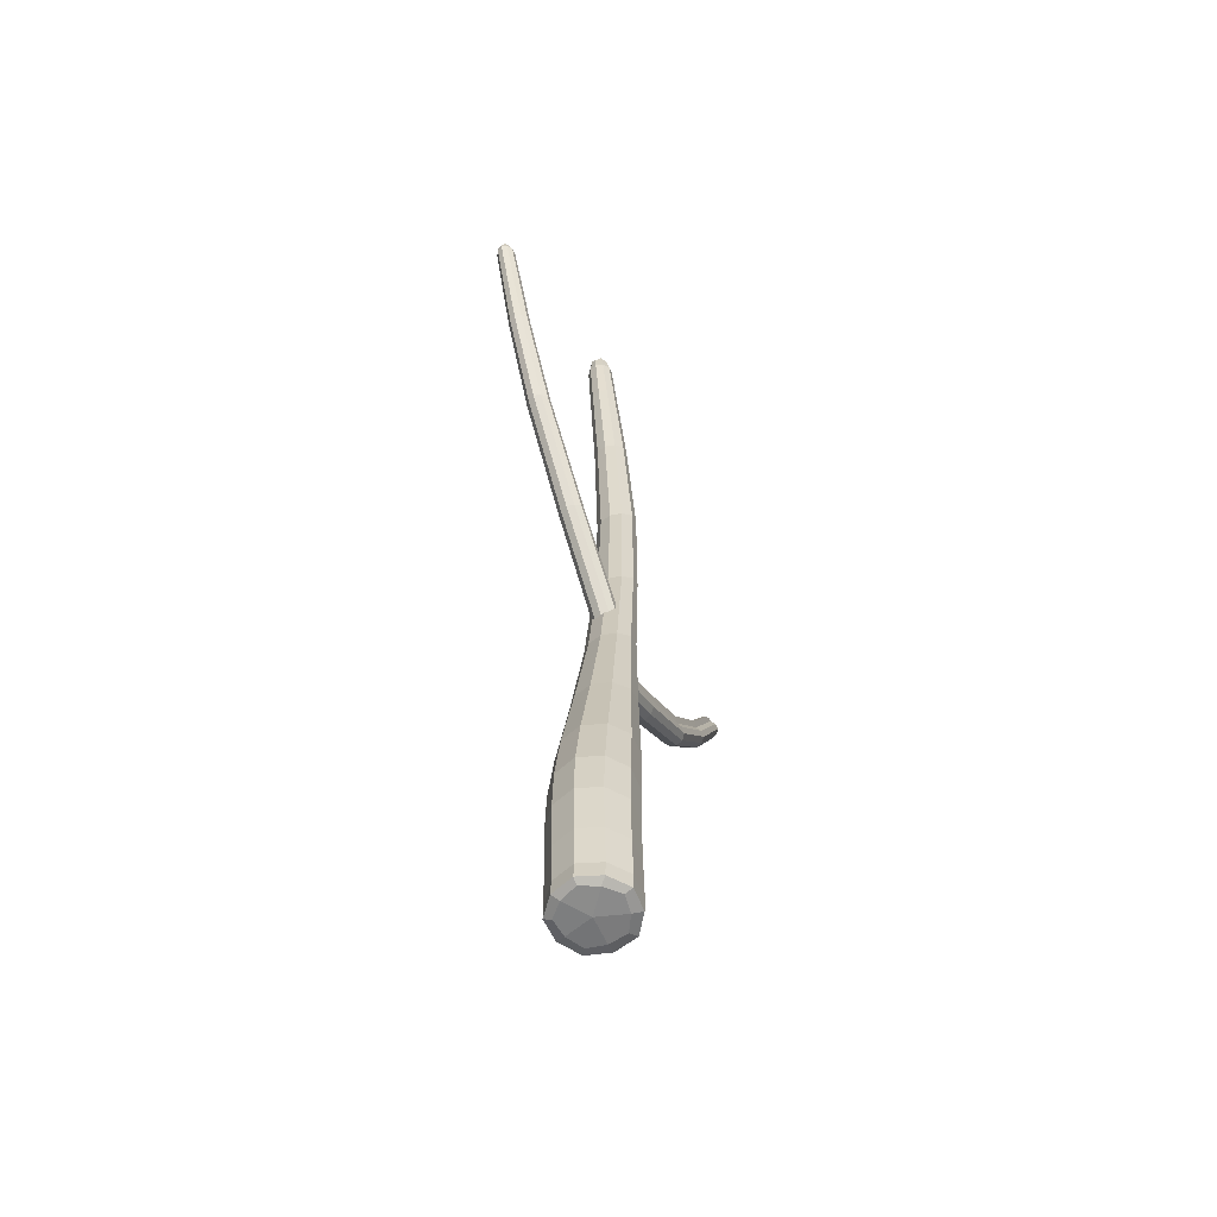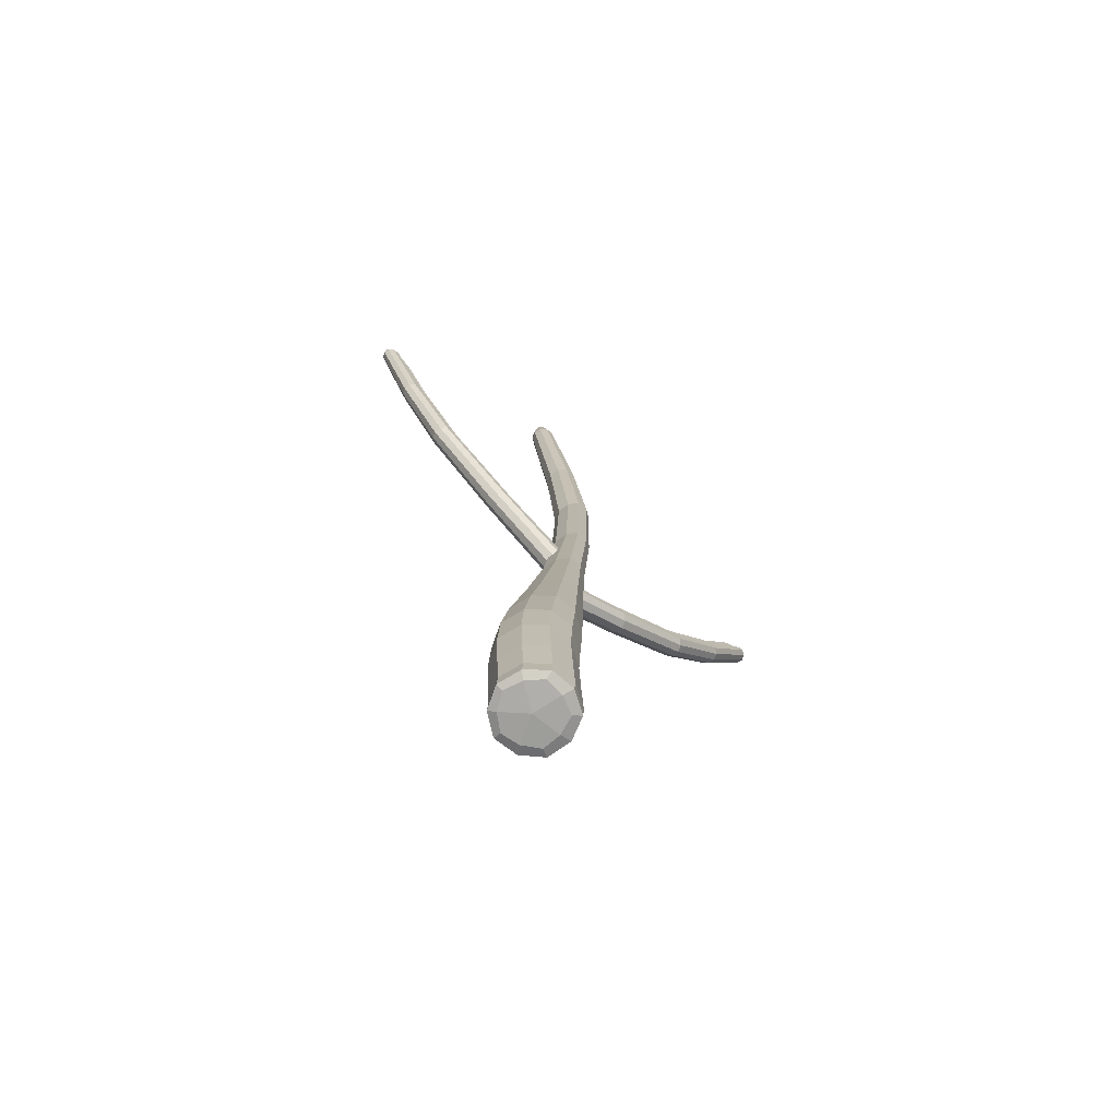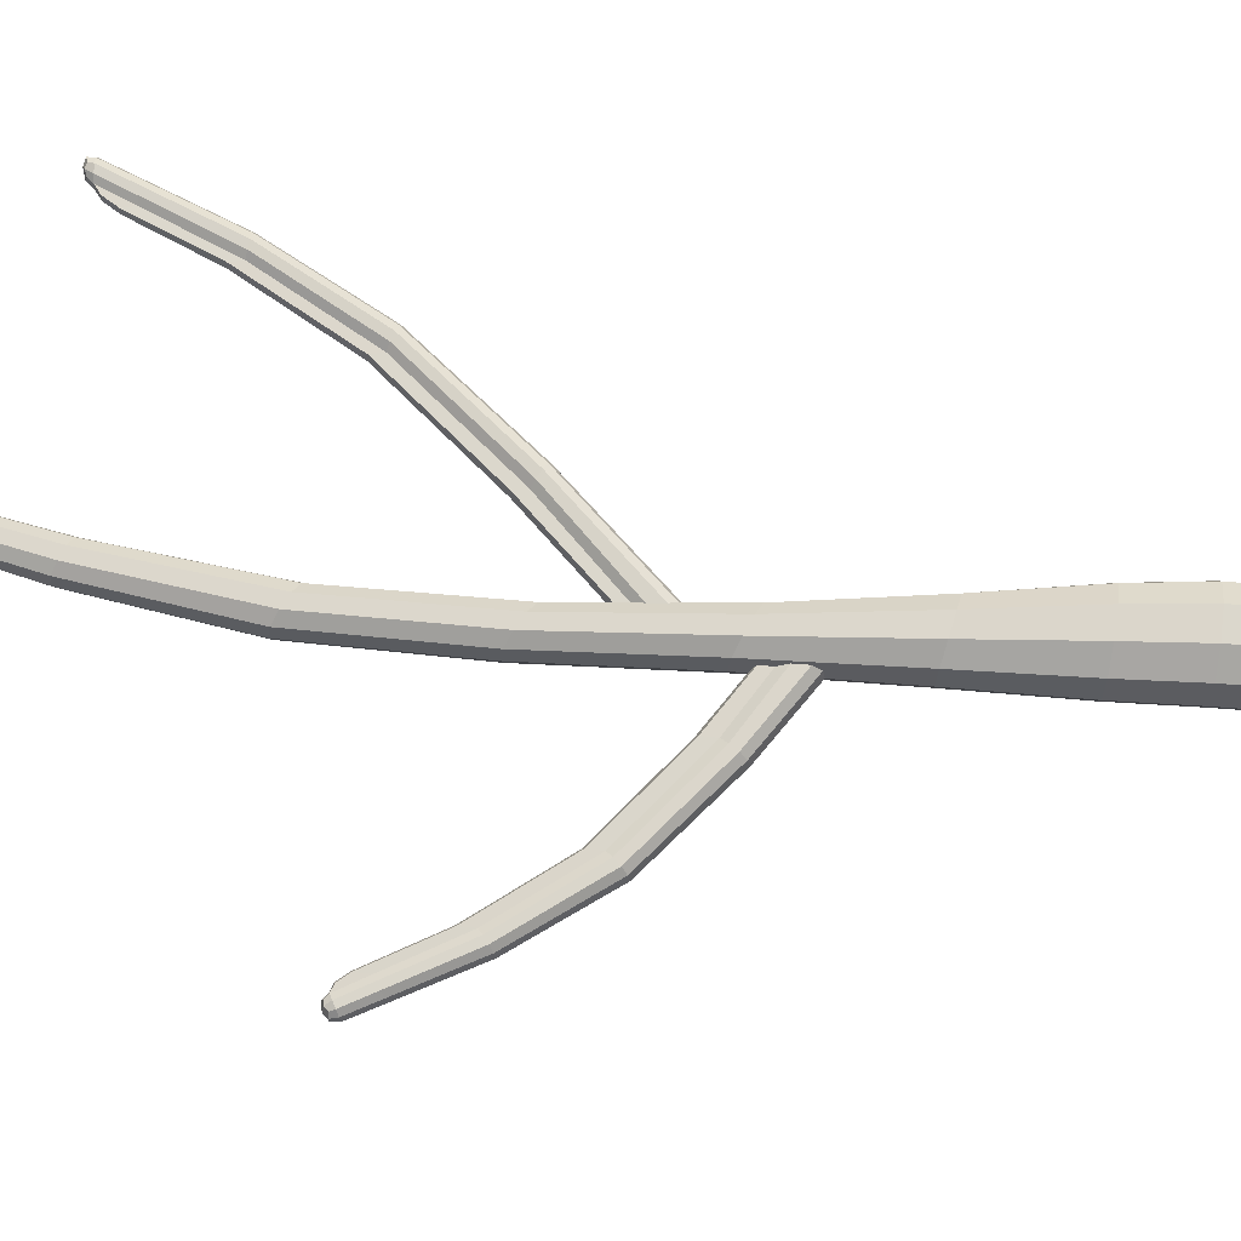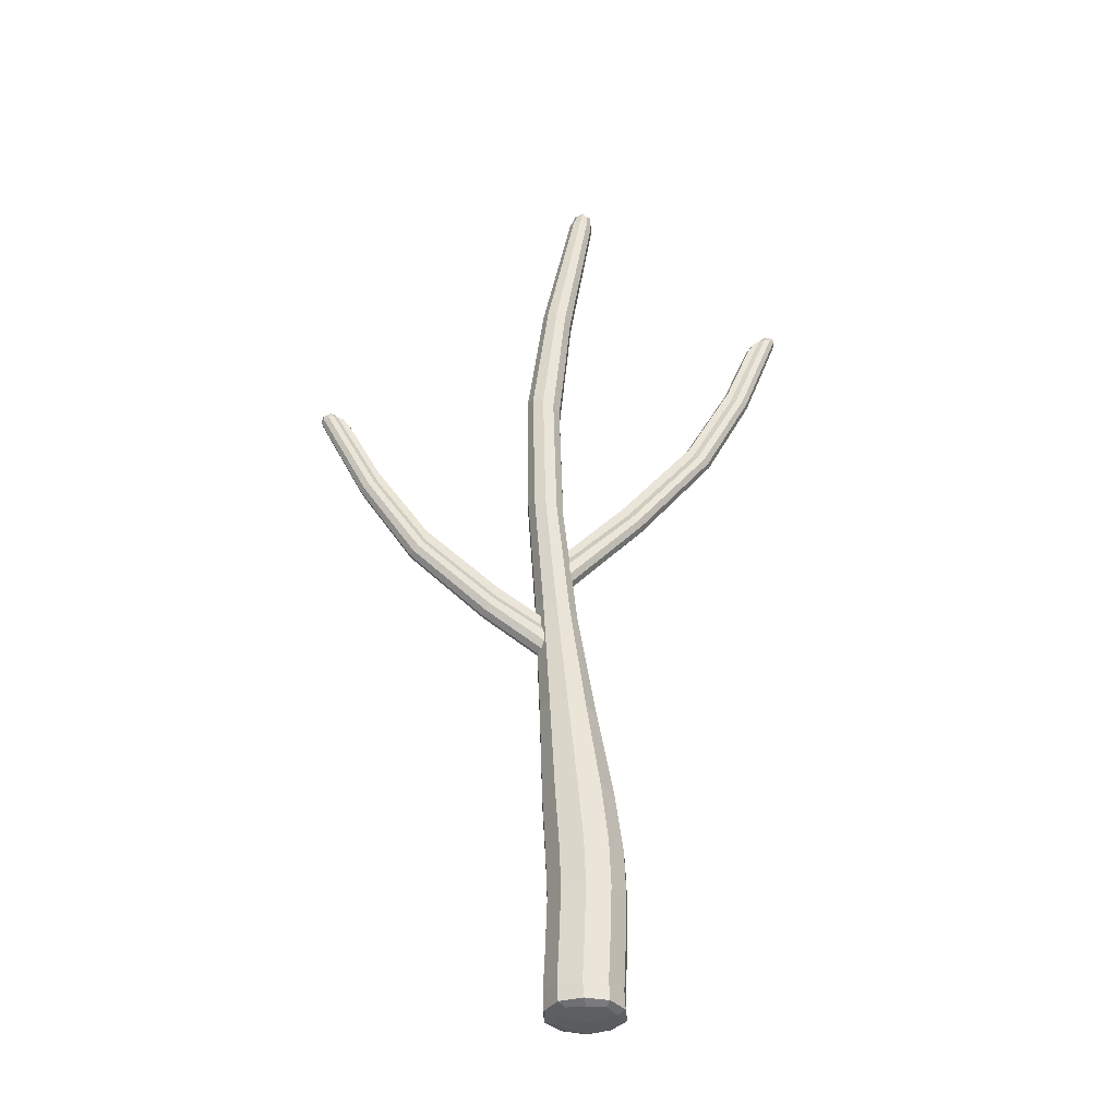
<metadata>
{"format":"obj","ext":"obj","renderer":"f3d","projection":"perspective","resolution":1024,"background":"white","views":[{"elev":-60.3,"azim":115.3,"up":"+Y"},{"elev":-74.2,"azim":142.9,"up":"+Y"},{"elev":73.2,"azim":-83.4,"up":"+Z"},{"elev":-36.7,"azim":-13.8,"up":"+Y"}]}
</metadata>
<code>
o Tree3_Cylinder.010
v -0.07374 0.4341 -0.2341
v 0.0689 2.059 0.1071
v -0.1415 2.098 0.187
v -0.2386 0.4341 0.009879
v -0.2791 2.124 0.002325
v -0.1538 2.101 -0.1917
v 0.02126 0.002381 0.001382
v -0.2843 3.735 -0.1447
v -0.05757 0.4341 0.2421
v 0.2192 0.4341 0.1417
v 0.2092 0.4341 -0.1526
v -0.05957 6.529 -0.01634
v -0.2762 3.731 0.1237
v -0.1436 3.66 -0.09881
v -0.3663 3.779 -0.007197
v -0.1386 3.658 0.06709
v 0.05169 6.675 -0.01966
v 0.09076 6.501 0.02796
v -0.005429 6.519 -0.09836
v -0.000123 6.518 0.06173
v 0.08748 6.501 -0.07098
v 0.2089 1.085 -0.1526
v 0.2189 1.085 0.1417
v -0.05815 1.085 0.2421
v -0.2394 1.085 0.009879
v -0.07433 1.085 -0.2341
v 0.0613 2.06 -0.1269
v 0.2023 0.03635 -0.1526
v 0.2122 0.03635 0.1417
v -0.06456 0.03635 0.2421
v -0.2456 0.03635 0.009879
v -0.08073 0.03635 -0.2341
v -0.6085 2.88 -0.07457
v -1.711 4.247 0.00058
v -0.6111 2.876 0.08024
v -0.6588 2.801 -0.04809
v -0.6604 2.798 0.04758
v -1.789 4.263 -0.001588
v -1.806 4.194 0.03189
v -1.745 4.228 -0.05739
v -1.749 4.226 0.05576
v -1.804 4.195 -0.03804
v -1.5 3.657 -0.04272
v -1.444 3.704 0.06635
v -1.441 3.707 -0.06522
v -1.502 3.656 0.0386
v -0.08189 5.455 -0.08477
v -0.1909 5.498 0.0909
v -0.1975 5.501 -0.121
v -0.07781 5.453 0.0462
v -0.2649 5.527 -0.01245
v 0.1653 0.01087 -0.1141
v 0.1728 0.01087 0.1066
v -0.03483 0.01087 0.1819
v -0.1706 0.01087 0.007755
v -0.04695 0.01087 -0.1752
v -0.0518 2.805 -0.1071
v -0.04608 2.802 0.07986
v -0.2048 2.87 0.1437
v -0.3086 2.914 -0.003833
v -0.214 2.874 -0.1588
v -0.1687 4.565 -0.09409
v -0.1641 4.562 0.0591
v -0.2927 4.626 0.1114
v -0.3768 4.668 -0.009493
v -0.3002 4.63 -0.1365
v -0.3473 3.769 -0.09285
v -0.2066 3.694 -0.1507
v -0.1984 3.69 0.1237
v -0.3422 3.766 0.0768
v -0.1145 3.645 -0.01689
v 0.09181 6.627 -0.05707
v 0.09421 6.626 0.01463
v 0.0278 6.637 0.0391
v -0.01565 6.644 -0.01748
v 0.02392 6.638 -0.07691
v -0.04369 6.526 0.03375
v -0.2493 5.521 -0.08006
v 0.1067 6.498 -0.02212
v -0.1269 5.472 0.09092
v -0.1337 5.475 -0.1258
v 0.2674 1.085 -0.007307
v 0.2209 0.7788 -0.1526
v 0.08211 1.085 -0.2448
v 0.1601 1.473 -0.1462
v 0.09865 1.085 0.2422
v 0.2309 0.7788 0.1417
v 0.1695 1.472 0.133
v -0.191 1.085 0.1589
v -0.04595 0.7788 0.2421
v -0.09104 1.482 0.2283
v -0.2012 1.085 -0.1421
v -0.2271 0.7788 0.009879
v -0.2615 1.488 0.00799
v -0.06212 0.7788 -0.2341
v -0.1063 1.483 -0.2235
v 0.1057 2.052 -0.01134
v -0.03498 2.078 -0.2002
v 0.08255 0.4341 -0.2448
v 0.2607 0.03635 -0.007307
v -0.2005 0.4341 -0.1421
v -0.2501 2.119 -0.1185
v 0.09209 0.03635 0.2422
v -0.02242 2.076 0.1871
v -0.1973 0.03635 0.1589
v -0.2423 2.117 0.1208
v 0.07556 0.03635 -0.2448
v 0.2677 0.4341 -0.007307
v -0.2075 0.03635 -0.1421
v 0.09907 0.4341 0.2422
v -0.1903 0.4341 0.1589
v 0.1957 0.1528 -0.1526
v 0.2057 0.1528 0.1417
v -0.07109 0.1528 0.2421
v -0.2522 0.1528 0.009879
v -0.08725 0.1528 -0.2341
v -0.09625 2.436 -0.04949
v -0.09737 2.432 0.05077
v -0.07929 2.56 0.08498
v -0.07316 2.625 0.005875
v -0.07932 2.566 -0.07723
v -1.15 3.198 -0.04605
v -1.152 3.195 0.04374
v -1.096 3.258 0.07439
v -1.093 3.262 -0.0709
v -0.5861 2.916 -0.04465
v -0.6362 2.836 -0.07804
v -0.6388 2.832 0.08025
v -0.5877 2.913 0.05318
v -0.6693 2.785 -0.000847
v -1.813 4.235 -0.02858
v -1.815 4.234 0.02306
v -1.772 4.258 0.04069
v -1.744 4.273 -6e-05
v -1.77 4.259 -0.04287
v -1.721 4.241 0.03598
v -1.414 3.729 -0.03979
v -1.816 4.188 -0.003503
v -1.477 3.677 0.06637
v -1.473 3.68 -0.06817
v -1.416 3.727 0.04336
v -1.719 4.242 -0.03552
v -1.512 3.647 -0.002558
v -1.781 4.208 0.05577
v -1.778 4.21 -0.05992
v -1.715 4.037 -0.03955
v -1.659 4.073 0.05914
v -1.656 4.075 -0.05991
v -1.717 4.036 0.03403
v -0.2452 5.52 0.05386
v -0.04705 6.527 -0.06742
v -0.05801 5.445 -0.02009
v 0.05131 6.508 0.06175
v 0.04588 6.509 -0.102
v 0.03185 6.158 -0.07551
v -0.06279 6.183 0.07131
v -0.06853 6.185 -0.1058
v 0.03539 6.157 0.03395
v -0.127 6.2 -0.01506
v 0.07031 0.01748 -0.1946
v 0.2177 0.01748 -0.005535
v 0.08346 0.01748 0.1931
v -0.1469 0.01748 0.1268
v -0.155 0.01748 -0.1128
v -0.01829 2.79 -0.01475
v -0.1244 2.835 -0.1656
v -0.115 2.831 0.1437
v -0.2808 2.902 0.0908
v -0.2867 2.904 -0.1003
v -0.1416 4.551 -0.01844
v -0.2276 4.594 -0.1421
v -0.2199 4.59 0.1114
v -0.3544 4.657 0.06807
v -0.3591 4.659 -0.08858
v 0.1045 6.592 -0.02173
v 0.05697 6.6 -0.08386
v 0.06121 6.599 0.04354
v -0.01313 6.612 0.02175
v -0.01575 6.613 -0.05698
v 0.0942 0.7788 -0.2448
v 0.04084 1.477 -0.2336
v 0.2151 1.47 -0.008316
v 0.2794 0.7788 -0.007307
v 0.0564 1.476 0.2284
v 0.1107 0.7788 0.2422
v -0.216 1.487 0.1494
v -0.1787 0.7788 0.1589
v -0.2256 1.487 -0.1362
v -0.1889 0.7788 -0.1421
v 0.06903 0.1528 -0.2448
v 0.2542 0.1528 -0.007307
v -0.214 0.1528 -0.1421
v 0.08556 0.1528 0.2422
v -0.2038 0.1528 0.1589
v -0.1049 2.416 2.1e-05
v -0.07754 2.478 -0.08087
v -0.07935 2.472 0.085
v -0.07465 2.608 0.05663
v -0.07475 2.611 -0.04588
v -1.162 3.184 -0.001708
v -1.125 3.227 -0.07416
v -1.128 3.223 0.07441
v -1.07 3.289 0.049
v -1.068 3.291 -0.04282
v -1.819 4.22 -0.003148
v -1.789 4.237 -0.04761
v -1.792 4.235 0.04356
v -1.745 4.261 0.02797
v -1.743 4.262 -0.02838
v -1.632 4.091 0.03833
v -1.63 4.092 -0.03691
v -1.727 4.029 -0.003216
v -1.692 4.052 0.05915
v -1.689 4.054 -0.06258
v -0.1099 6.196 0.04036
v -0.1135 6.197 -0.07157
v 0.05258 6.152 -0.02145
v -0.00723 6.168 0.07133
v -0.01309 6.17 -0.1098
v -1.671 4.233 0.00058
v -1.679 4.228 -0.03552
v -1.681 4.227 0.03598
v -1.622 4.176 0.00108
v -0.5793 3.005 0.00474
v -0.5861 2.995 -0.04465
v -1.06 3.378 0.003536
v -0.5877 2.992 0.05318
v -0.09702 2.7 0.005875
v -1.406 3.815 0.00219
v -1.414 3.808 -0.03979
v -1.416 3.806 0.04336
v -0.0986 2.686 -0.04588
v -0.09851 2.683 0.05663
v -1.068 3.37 -0.04282
v -1.07 3.367 0.049
v -1.632 4.17 0.03833
v -1.63 4.171 -0.03691
v 0.349 3.725 0.0787
v 1.373 5.609 0.003552
v 0.353 3.722 -0.07611
v 0.4258 3.684 0.05223
v 0.4283 3.683 -0.04345
v 1.462 5.67 0.00572
v 1.497 5.618 -0.02776
v 1.417 5.612 0.06152
v 1.422 5.613 -0.05163
v 1.494 5.618 0.04217
v 1.246 4.955 0.04685
v 1.169 4.963 -0.06222
v 1.165 4.964 0.06935
v 1.249 4.954 -0.03447
v -0.1669 3.02 0.05362
v -0.1649 3.018 -0.04663
v -0.2135 3.121 -0.08085
v -0.2346 3.176 -0.001744
v -0.2147 3.126 0.08136
v 0.9271 4.334 0.05019
v 0.9299 4.333 -0.03961
v 0.85 4.356 -0.07026
v 0.8455 4.357 0.07504
v 0.3148 3.743 0.04879
v 0.3913 3.702 0.08217
v 0.3954 3.7 -0.07612
v 0.3173 3.742 -0.04905
v 0.4417 3.676 0.004978
v 1.497 5.66 0.03271
v 1.499 5.66 -0.01893
v 1.443 5.655 -0.03656
v 1.406 5.652 0.004191
v 1.44 5.655 0.047
v 1.386 5.61 -0.03185
v 1.128 4.968 0.04392
v 1.51 5.619 0.007635
v 1.214 4.958 -0.06224
v 1.21 4.959 0.0723
v 1.131 4.967 -0.03923
v 1.383 5.61 0.03965
v 1.263 4.953 0.006689
v 1.464 5.616 -0.05164
v 1.46 5.616 0.06406
v 1.422 5.424 0.04368
v 1.348 5.422 -0.05501
v 1.343 5.422 0.06405
v 1.424 5.424 -0.02989
v -0.1524 3.008 0.004111
v -0.1981 3.046 0.085
v -0.1948 3.043 -0.08087
v -0.2291 3.161 -0.0525
v -0.2298 3.164 0.05001
v 0.944 4.329 0.00584
v 0.8905 4.344 0.07829
v 0.8952 4.343 -0.07028
v 0.8118 4.367 -0.04487
v 0.8089 4.368 0.04695
v 1.507 5.65 0.00728
v 1.468 5.647 0.05174
v 1.471 5.647 -0.03943
v 1.409 5.642 -0.02384
v 1.407 5.642 0.03251
v 1.311 5.422 -0.0342
v 1.308 5.422 0.04104
v 1.438 5.424 0.007348
v 1.391 5.423 -0.05502
v 1.386 5.423 0.06671
v 1.328 5.572 0.003552
v 1.338 5.573 0.03965
v 1.341 5.573 -0.03185
v 1.281 5.492 0.003052
v 0.2877 3.819 -0.000609
v 0.2981 3.814 0.04879
v 0.7812 4.442 0.000596
v 0.3006 3.812 -0.04905
v -0.2221 3.257 -0.001744
v 1.101 5.039 0.001941
v 1.112 5.038 0.04392
v 1.115 5.038 -0.03923
v -0.2173 3.246 0.05001
v -0.2167 3.243 -0.0525
v 0.7922 4.438 0.04695
v 0.7951 4.438 -0.04487
v 1.294 5.492 -0.0342
v 1.292 5.492 0.04104
f 1 116 192 101
f 1 101 189 95
f 1 95 180 99
f 1 99 190 116
f 2 104 184 88
f 2 88 182 97
f 2 97 165 58
f 2 58 167 104
f 3 106 186 91
f 3 91 184 104
f 3 104 167 59
f 3 59 168 106
f 4 115 194 111
f 4 111 187 93
f 4 93 189 101
f 4 101 192 115
f 5 102 188 94
f 5 94 186 106
f 5 106 168 60
f 5 60 169 102
f 6 98 181 96
f 6 96 188 102
f 6 102 169 61
f 6 61 166 98
f 7 56 160 52
f 7 52 161 53
f 7 53 162 54
f 7 54 163 55
f 7 55 164 56
f 8 68 166 61
f 8 61 169 67
f 8 67 174 66
f 8 66 171 68
f 9 114 193 110
f 9 110 185 90
f 9 90 187 111
f 9 111 194 114
f 10 113 191 108
f 10 108 183 87
f 10 87 185 110
f 10 110 193 113
f 11 112 190 99
f 11 99 180 83
f 11 83 183 108
f 11 108 191 112
f 12 151 216 159
f 12 159 215 77
f 12 77 178 75
f 12 75 179 151
f 13 70 168 59
f 13 59 167 69
f 13 69 172 64
f 13 64 173 70
f 14 71 165 57
f 14 57 166 68
f 14 68 171 62
f 14 62 170 71
f 15 67 169 60
f 15 60 168 70
f 15 70 173 65
f 15 65 174 67
f 16 69 167 58
f 16 58 165 71
f 16 71 170 63
f 16 63 172 69
f 17 73 175 72
f 17 72 176 76
f 17 76 179 75
f 17 75 178 74
f 17 74 177 73
f 18 153 218 158
f 18 158 217 79
f 18 79 175 73
f 18 73 177 153
f 19 154 219 157
f 19 157 216 151
f 19 151 179 76
f 19 76 176 154
f 20 77 215 156
f 20 156 218 153
f 20 153 177 74
f 20 74 178 77
f 21 79 217 155
f 21 155 219 154
f 21 154 176 72
f 21 72 175 79
f 22 82 183 83
f 22 83 180 84
f 22 84 181 85
f 22 85 182 82
f 23 86 185 87
f 23 87 183 82
f 23 82 182 88
f 23 88 184 86
f 24 89 187 90
f 24 90 185 86
f 24 86 184 91
f 24 91 186 89
f 25 92 189 93
f 25 93 187 89
f 25 89 186 94
f 25 94 188 92
f 26 84 180 95
f 26 95 189 92
f 26 92 188 96
f 26 96 181 84
f 27 97 182 85
f 27 85 181 98
f 27 98 166 57
f 27 57 165 97
f 28 52 160 107
f 28 107 190 112
f 28 112 191 100
f 28 100 161 52
f 29 53 161 100
f 29 100 191 113
f 29 113 193 103
f 29 103 162 53
f 30 54 162 103
f 30 103 193 114
f 30 114 194 105
f 30 105 163 54
f 31 55 163 105
f 31 105 194 115
f 31 115 192 109
f 31 109 164 55
f 32 56 164 109
f 32 109 192 116
f 32 116 190 107
f 32 107 160 56
f 33 121 196 127
f 33 127 201 125
f 33 125 204 126
f 33 126 199 121
f 34 142 209 134
f 34 134 208 136
f 35 119 198 129
f 35 129 203 124
f 35 124 202 128
f 35 128 197 119
f 36 117 195 130
f 36 130 200 122
f 36 122 201 127
f 36 127 196 117
f 37 118 197 128
f 37 128 202 123
f 37 123 200 130
f 37 130 195 118
f 38 131 205 132
f 38 132 207 133
f 38 133 208 134
f 38 134 209 135
f 38 135 206 131
f 39 149 213 144
f 39 144 207 132
f 39 132 205 138
f 39 138 212 149
f 40 148 214 145
f 40 145 206 135
f 40 135 209 142
f 40 142 211 148
f 41 147 210 136
f 41 136 208 133
f 41 133 207 144
f 41 144 213 147
f 42 146 212 138
f 42 138 205 131
f 42 131 206 145
f 42 145 214 146
f 43 122 200 143
f 43 143 212 146
f 43 146 214 140
f 43 140 201 122
f 44 124 203 141
f 44 141 210 147
f 44 147 213 139
f 44 139 202 124
f 45 125 201 140
f 45 140 214 148
f 45 148 211 137
f 45 137 204 125
f 46 123 202 139
f 46 139 213 149
f 46 149 212 143
f 46 143 200 123
f 47 152 170 62
f 47 62 171 81
f 47 81 219 155
f 47 155 217 152
f 48 150 173 64
f 48 64 172 80
f 48 80 218 156
f 48 156 215 150
f 49 81 171 66
f 49 66 174 78
f 49 78 216 157
f 49 157 219 81
f 50 80 172 63
f 50 63 170 152
f 50 152 217 158
f 50 158 218 80
f 51 78 174 65
f 51 65 173 150
f 51 150 215 159
f 51 159 216 78
f 238 256 286 262
f 238 262 291 260
f 238 260 294 261
f 238 261 289 256
f 239 277 299 269
f 239 269 298 271
f 240 254 288 264
f 240 264 293 259
f 240 259 292 263
f 240 263 287 254
f 241 252 285 265
f 241 265 290 257
f 241 257 291 262
f 241 262 286 252
f 242 253 287 263
f 242 263 292 258
f 242 258 290 265
f 242 265 285 253
f 243 266 295 267
f 243 267 297 268
f 243 268 298 269
f 243 269 299 270
f 243 270 296 266
f 244 284 303 279
f 244 279 297 267
f 244 267 295 273
f 244 273 302 284
f 245 283 304 280
f 245 280 296 270
f 245 270 299 277
f 245 277 301 283
f 246 282 300 271
f 246 271 298 268
f 246 268 297 279
f 246 279 303 282
f 247 281 302 273
f 247 273 295 266
f 247 266 296 280
f 247 280 304 281
f 248 257 290 278
f 248 278 302 281
f 248 281 304 275
f 248 275 291 257
f 249 259 293 276
f 249 276 300 282
f 249 282 303 274
f 249 274 292 259
f 250 260 291 275
f 250 275 304 283
f 250 283 301 272
f 250 272 294 260
f 251 258 292 274
f 251 274 303 284
f 251 284 302 278
f 251 278 290 258
f 126 204 234 225
f 204 137 230 234
f 120 199 232 228
f 141 203 235 231
f 199 126 225 232
f 137 211 237 230
f 129 198 233 227
f 203 129 227 235
f 136 210 236 222
f 34 136 222 220
f 220 223 237 221
f 220 222 236 223
f 224 228 232 225
f 224 225 234 226
f 224 226 235 227
f 224 227 233 228
f 229 226 234 230
f 229 230 237 223
f 229 223 236 231
f 229 231 235 226
f 210 141 231 236
f 198 120 228 233
f 142 34 220 221
f 211 142 221 237
f 261 294 319 310
f 294 272 315 319
f 255 289 317 313
f 276 293 320 316
f 289 261 310 317
f 272 301 322 315
f 264 288 318 312
f 293 264 312 320
f 271 300 321 307
f 239 271 307 305
f 305 308 322 306
f 305 307 321 308
f 309 313 317 310
f 309 310 319 311
f 309 311 320 312
f 309 312 318 313
f 314 311 319 315
f 314 315 322 308
f 314 308 321 316
f 314 316 320 311
f 300 276 316 321
f 288 255 313 318
f 277 239 305 306
f 301 277 306 322

</code>
